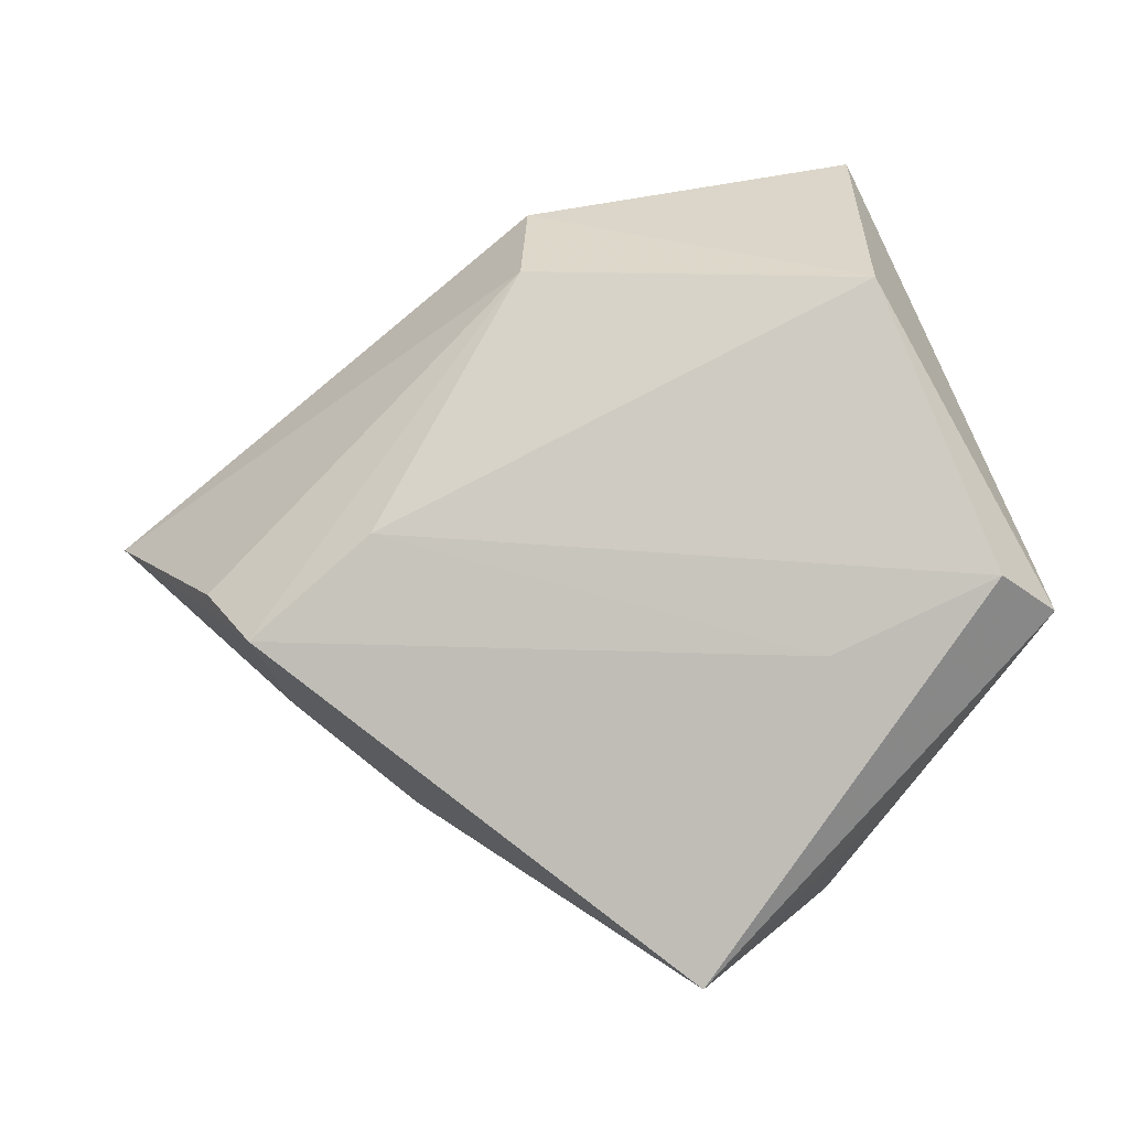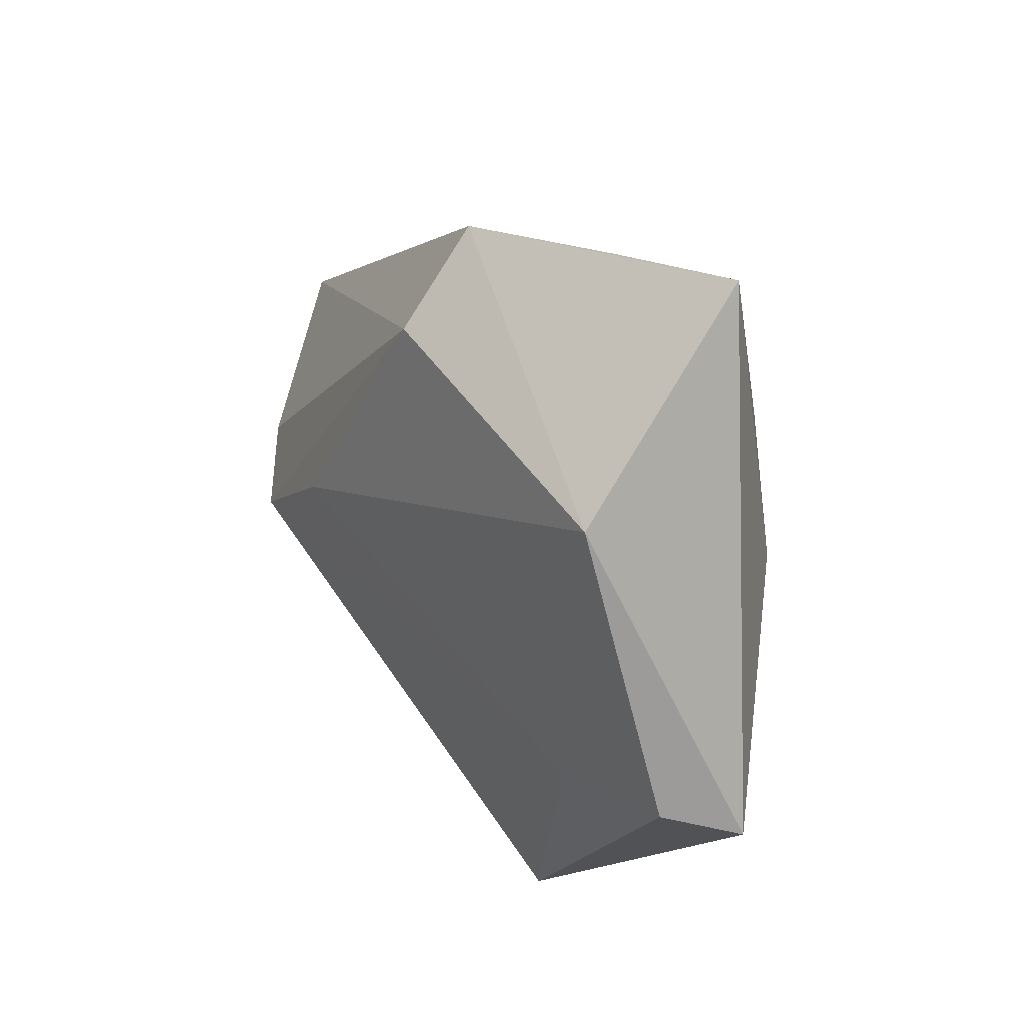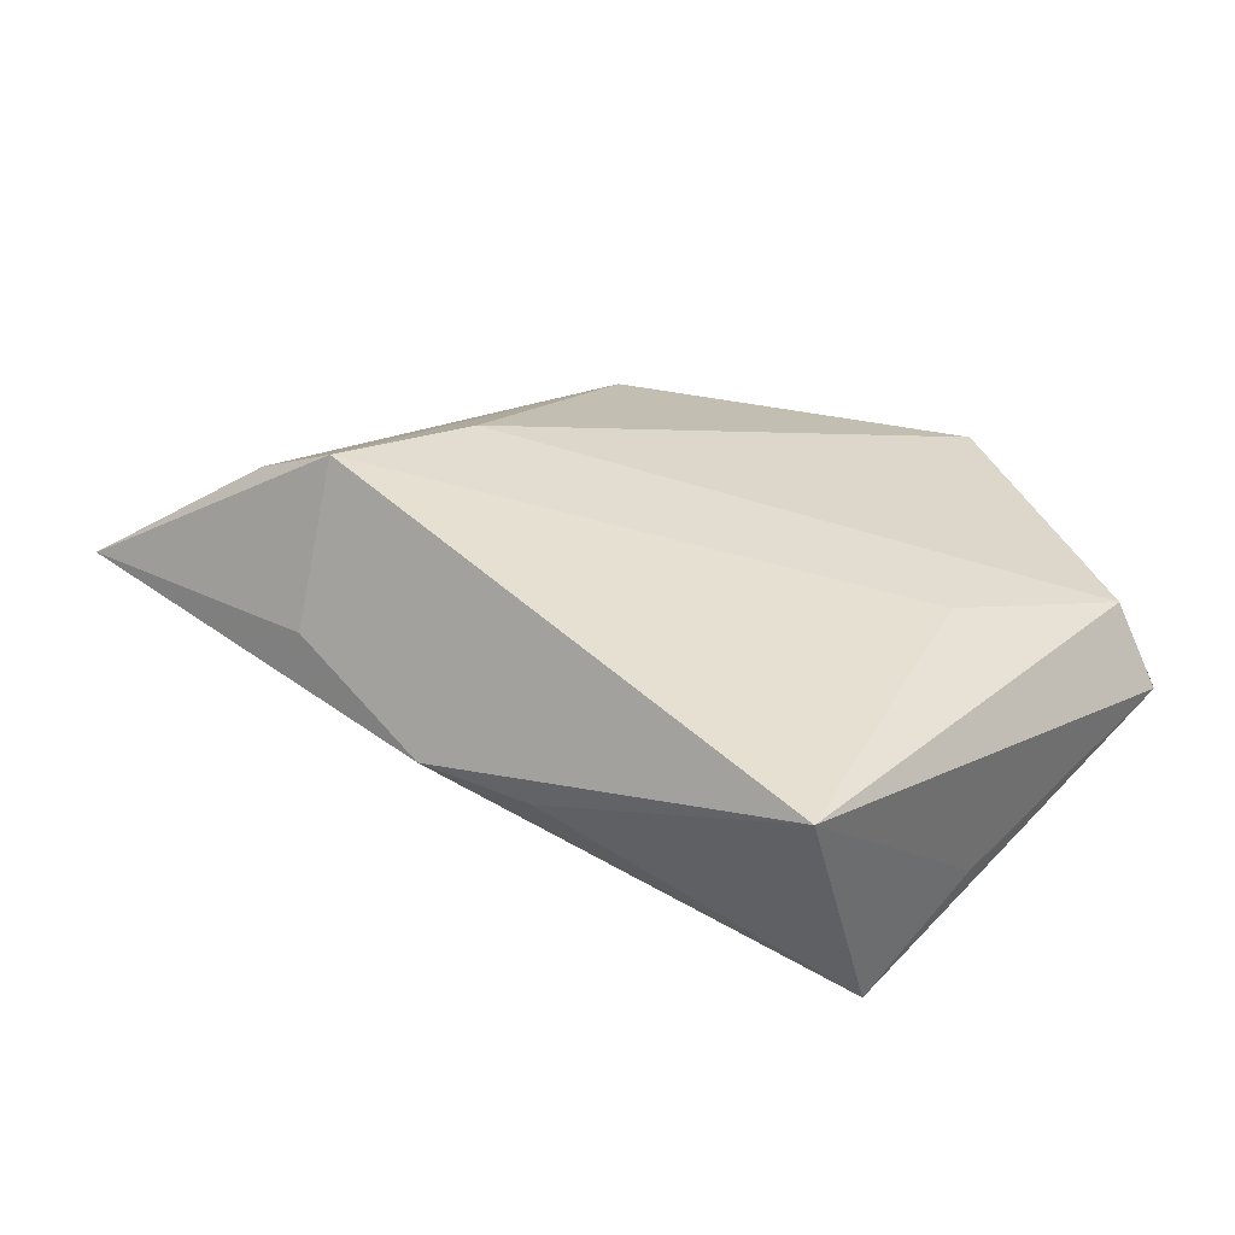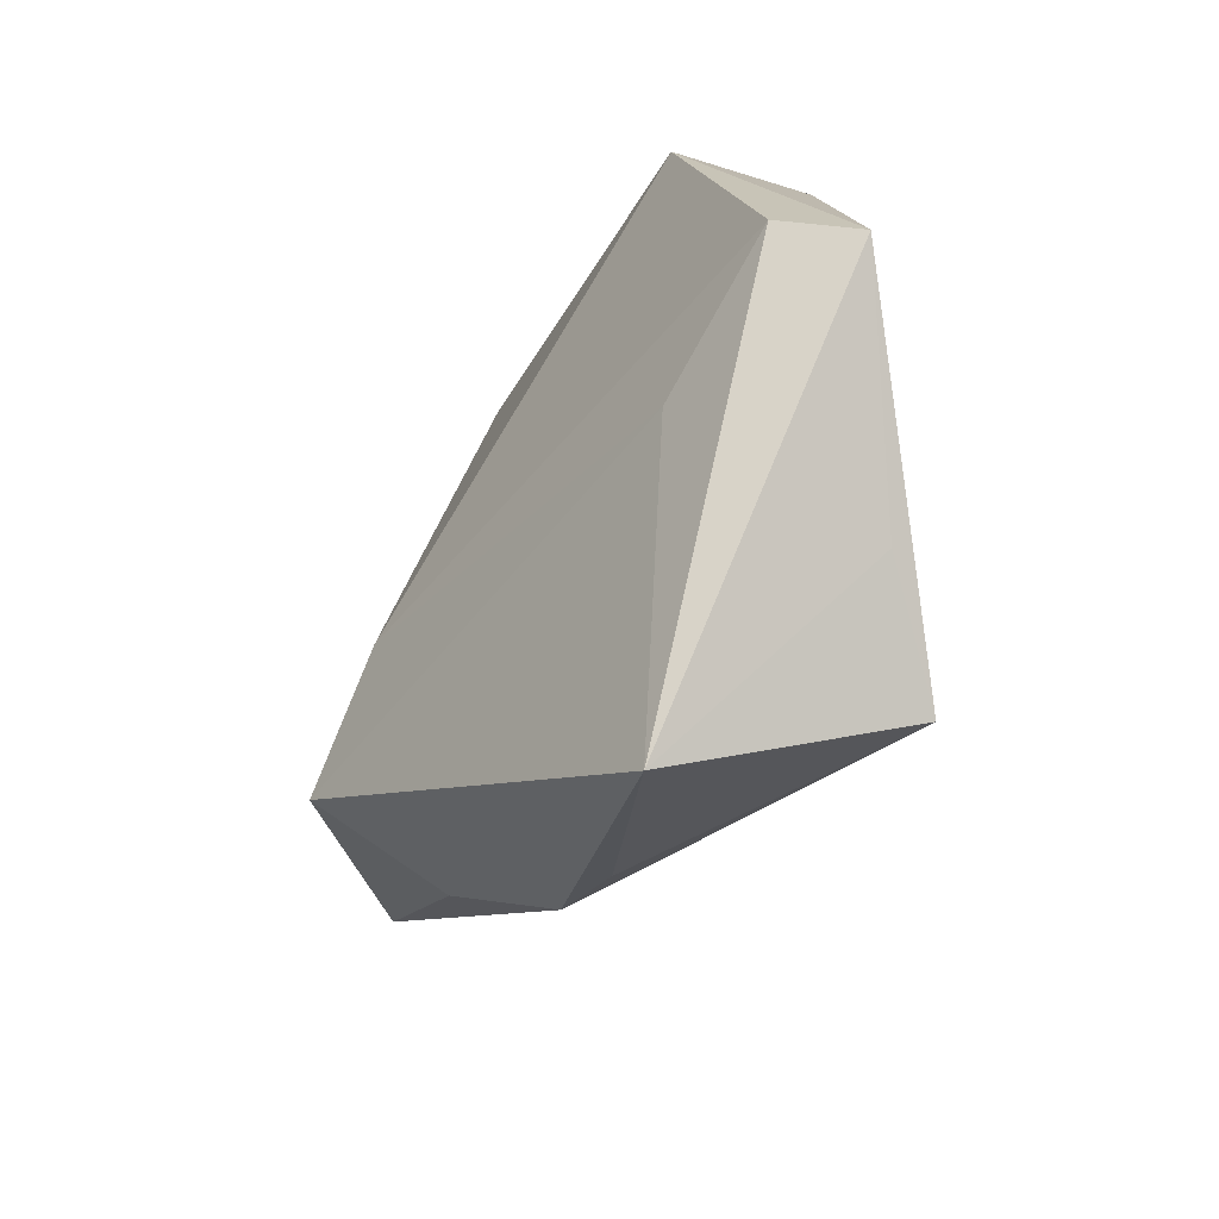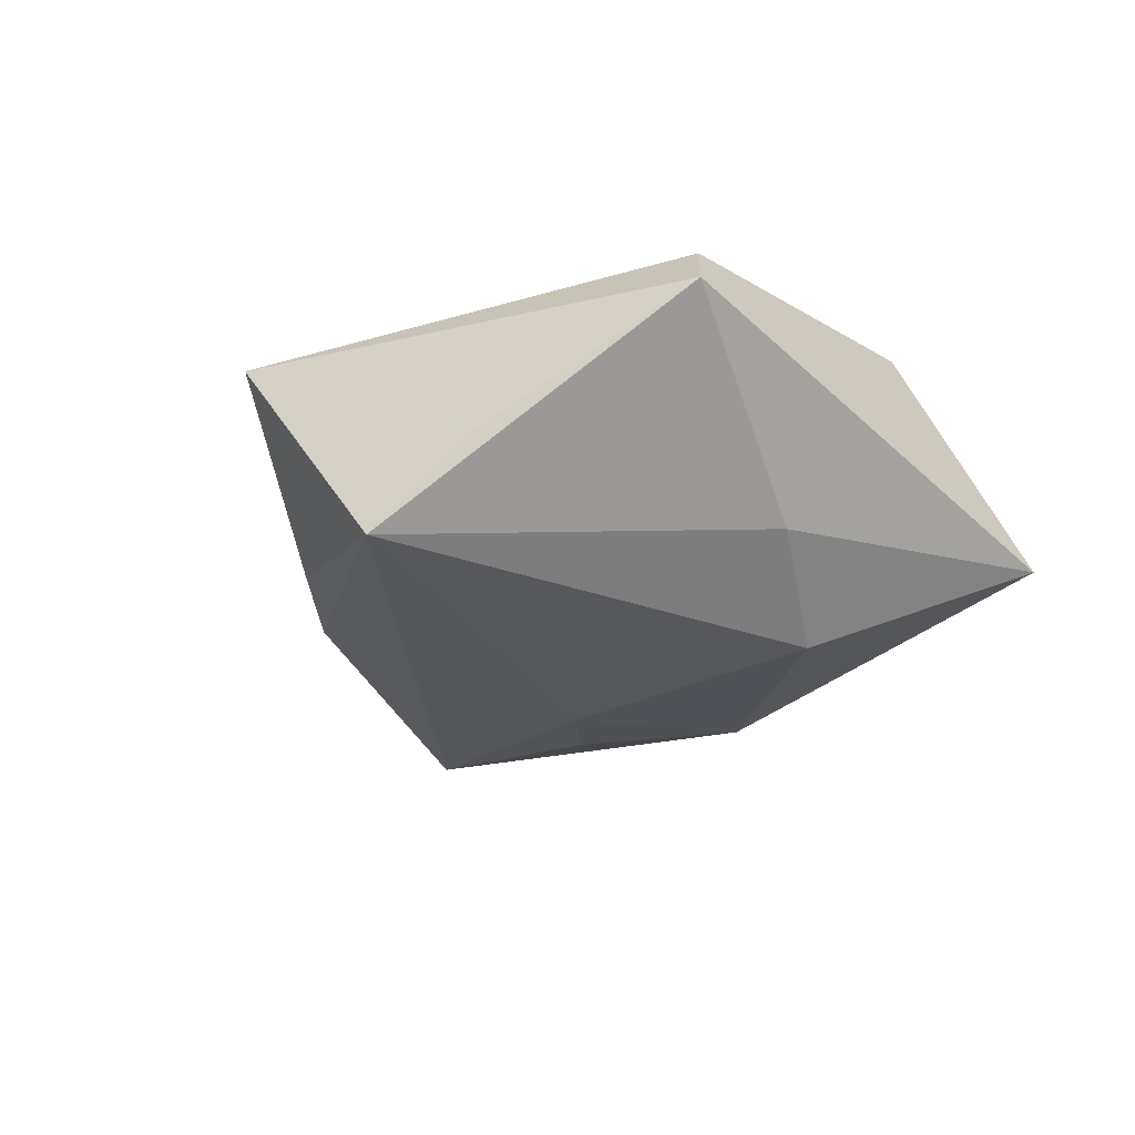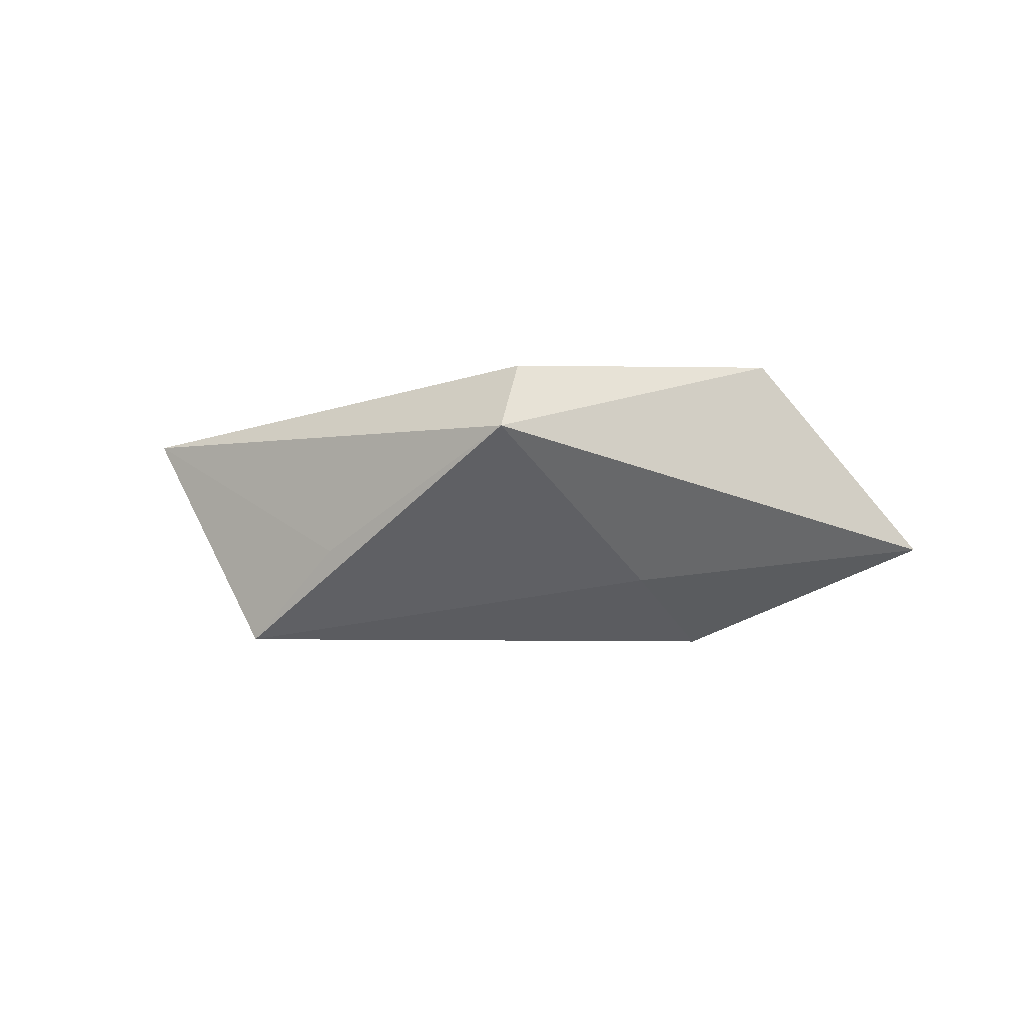
<metadata>
{"format":"obj","ext":"obj","renderer":"f3d","projection":"perspective","resolution":1024,"background":"white","views":[{"elev":-10.6,"azim":10.6,"up":"+Y"},{"elev":37.1,"azim":55.6,"up":"+Y"},{"elev":-63.2,"azim":-10.8,"up":"+Y"},{"elev":-53.9,"azim":57.3,"up":"+Y"},{"elev":-29.3,"azim":66.4,"up":"+Z"},{"elev":-3.8,"azim":82.9,"up":"+Z"}]}
</metadata>
<code>
v -0.009689 0.02956 0.01345
v -0.02564 -0.02736 -0.005964
v -0.02524 0.008615 -0.01541
v 0.04197 -0.006597 0.01395
v -0.01456 0.02624 -0.01486
v 0.02522 0.04675 -0.006657
v 0.02864 0.01053 -0.0108
v 0.009109 -0.04907 0.006866
v 0.02917 -0.02808 -0.007433
v -0.01435 0.003032 -0.01768
v -0.0455 -0.005529 0.01205
v 0.02022 -0.03697 -0.0181
v -0.03892 -0.01178 0.01739
v -0.06177 0.003332 -0.004948
v -0.0145 -0.03336 -0.004991
v 0.008585 0.04306 -0.002877
v 0.02367 -0.01464 0.01385
v 0.01616 0.01972 -0.01836
v -0.0109 0.03937 0.003509
v -0.02512 -0.0004957 0.01831
v 0.02961 0.02596 0.01594
v 0.0473 -0.009215 0.006272
v -0.03906 -0.0162 -0.0001029
v -0.03523 0.01121 -0.0121
f 4 8 22
f 10 12 14
f 18 12 10
f 14 19 5
f 18 10 5
f 14 12 2
f 7 12 18
f 7 22 12
f 9 8 12
f 12 22 9
f 9 22 8
f 4 22 21
f 1 19 14
f 1 21 19
f 17 8 4
f 17 13 8
f 18 5 6
f 19 21 6
f 6 7 18
f 22 7 6
f 6 21 22
f 3 10 14
f 3 5 10
f 12 8 15
f 15 2 12
f 8 2 15
f 23 13 14
f 14 2 23
f 8 13 23
f 23 2 8
f 14 13 11
f 11 1 14
f 13 1 11
f 20 1 13
f 21 1 20
f 4 21 20
f 20 17 4
f 13 17 20
f 16 5 19
f 19 6 16
f 16 6 5
f 14 5 24
f 24 3 14
f 5 3 24

</code>
